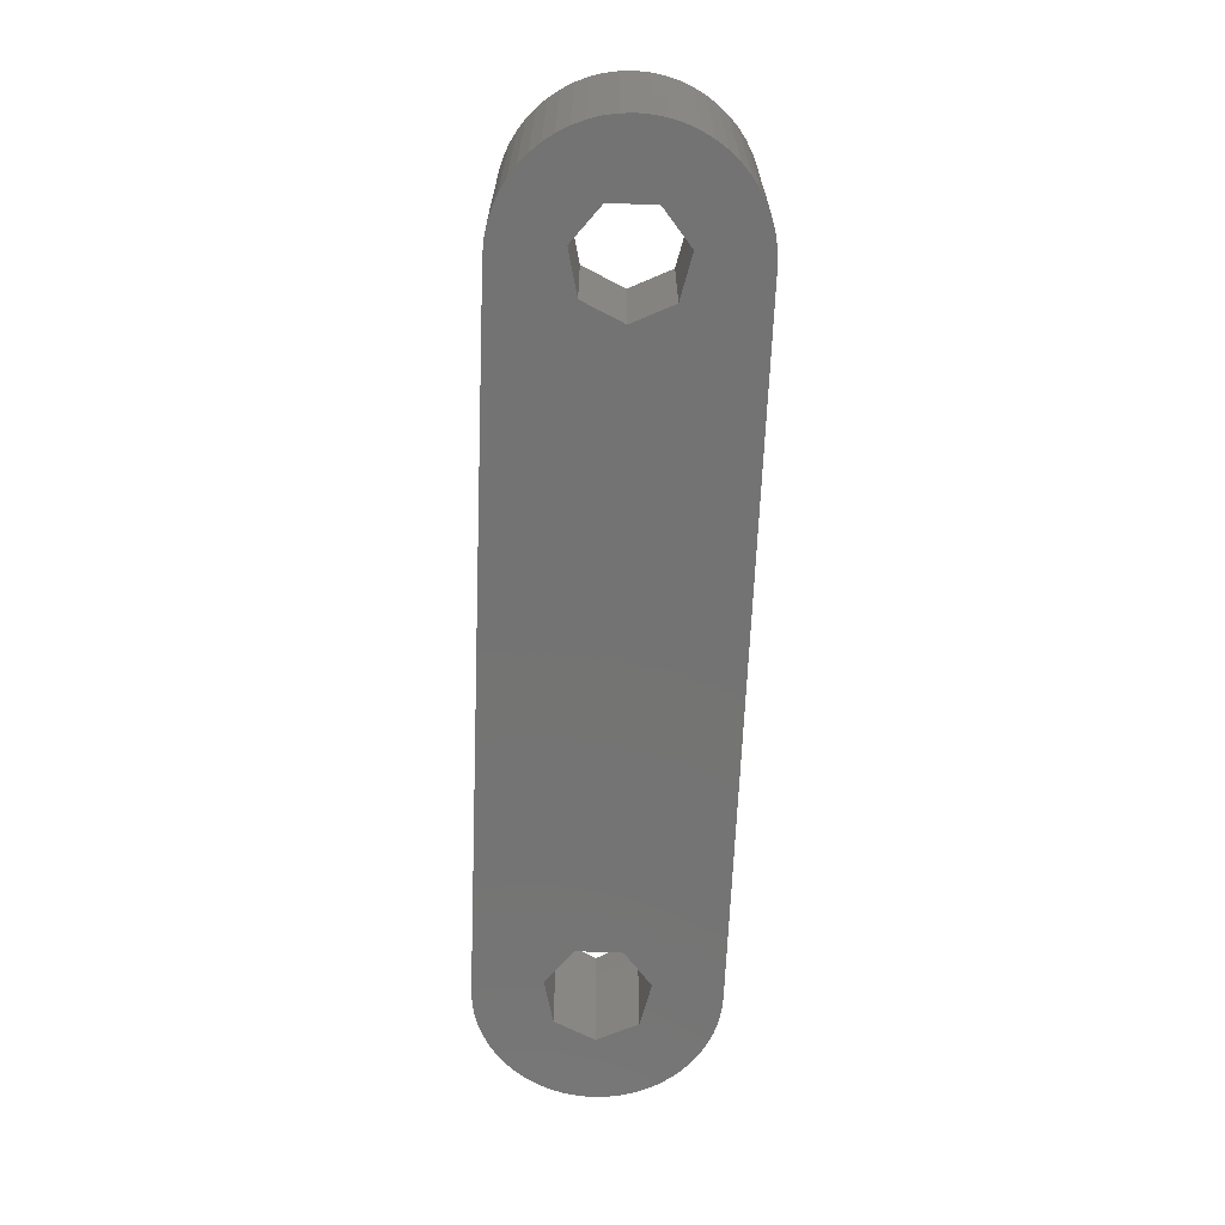
<metadata>
{"format":"stl","ext":"stl","renderer":"f3d","projection":"perspective","resolution":1024,"background":"white","views":[{"elev":-65.7,"azim":-92.3,"up":"+Z"}]}
</metadata>
<code>
# stl→obj: 400 verts, 804 faces
v -10.3 -3.432 3.2
v -9.936 -3.104 3.2
v -9.936 -3.104 7.01
v -10.3 -3.432 7.01
v 12.55 -4.362 3.2
v -10.3 3.432 3.2
v -10.3 3.432 7.01
v -9.936 3.104 7.01
v -9.936 3.104 3.2
v 13.04 4.4 3.2
v -10.7 -3.717 3.2
v -10.7 -3.717 7.01
v -10.7 3.717 3.2
v -10.7 3.717 7.01
v -11.11 -6.368e-16 4.441e-16
v 11.3 -0.838 5.467e-16
v 12.61 -1.883 6.747e-16
v 11.3 0.838 3.415e-16
v 16.77 -2.341 7.308e-16
v 12.61 1.883 2.135e-16
v 13.53 -4.372 9.795e-16
v 13.04 -4.4 9.829e-16
v 14.02 -4.29 9.695e-16
v 14.49 -4.153 9.527e-16
v 14.95 -3.964 9.295e-16
v 15.38 -3.726 9.004e-16
v 15.78 -3.44 8.654e-16
v 16.15 -3.111 8.251e-16
v 16.48 -2.743 7.8e-16
v 16.77 2.341 1.574e-16
v -11.14 -3.955 3.2
v -11.14 -3.955 7.01
v -11.14 3.955 3.2
v -11.14 3.955 7.01
v -11.44 -2.771 4
v -11.44 -2.771 7.01
v -9.84 2.217e-16 7.01
v -9.84 -1.47e-16 4
v -11.44 2.771 4
v -11.44 2.771 7.01
v -8.65 2.217e-16 7.01
v -8.678 0.4915 7.01
v -8.76 0.9769 7.01
v -8.896 1.45 7.01
v -9.085 1.905 7.01
v -9.323 2.336 7.01
v -9.608 2.737 7.01
v -11.59 -4.144 3.2
v -11.59 -4.144 7.01
v -11.59 4.144 3.2
v -11.59 4.144 7.01
v -11.84 -1.51 4
v -11.11 -1.47e-16 4
v -11.84 -1.51 6.29e-16
v -11.84 1.51 2.592e-16
v -11.84 1.51 4
v 13.04 4.4 -9.476e-17
v 13.53 4.372 -9.133e-17
v 14.02 4.29 -8.128e-17
v 14.49 4.153 -6.451e-17
v 14.95 3.964 -4.136e-17
v 15.38 3.726 -1.221e-17
v 15.78 3.44 2.281e-17
v 16.15 3.111 6.31e-17
v 16.48 2.743 1.082e-16
v -12.06 -4.28 3.2
v -12.06 -4.28 7.01
v -12.06 4.28 3.2
v -12.06 4.28 7.01
v -12.55 -4.362 3.2
v -12.55 -4.362 7.01
v -12.55 4.362 3.2
v -12.55 4.362 7.01
v -13.04 -4.39 3.2
v -13.04 -4.39 7.01
v -13.04 -4.4 3.2
v 13.04 -4.4 3.2
v -13.04 -4.4 9.829e-16
v -13.04 4.39 3.2
v -13.04 4.39 7.01
v -13.04 4.4 3.2
v -13.04 4.4 -9.476e-17
v -13.47 -1.883 6.747e-16
v -13.47 -1.883 4
v -13.47 1.883 2.135e-16
v -13.47 1.883 4
v -13.53 -4.362 3.2
v -13.53 -4.362 7.01
v -13.53 4.362 3.2
v -13.53 4.362 7.01
v -13.53 -4.372 3.2
v -13.53 -4.372 9.795e-16
v -13.53 4.372 -9.133e-17
v -13.53 4.372 3.2
v -14.02 -4.28 3.2
v -14.02 -4.28 7.01
v -14.02 4.28 3.2
v -14.02 4.28 7.01
v -14.02 -4.29 3.2
v -14.02 -4.29 9.695e-16
v -14.02 4.29 -8.128e-17
v -14.02 4.29 3.2
v -14.49 -4.144 3.2
v -14.49 -4.144 7.01
v -14.49 4.144 3.2
v -14.49 4.144 7.01
v -14.49 -4.153 3.2
v -14.49 -4.153 9.527e-16
v -14.49 4.153 -6.451e-17
v -14.49 4.153 3.2
v -14.64 -2.771 4
v -14.64 -2.771 7.01
v -14.64 2.771 4
v -14.64 2.771 7.01
v -14.78 -0.838 4
v -14.78 0.838 3.415e-16
v -14.78 0.838 4
v -14.78 -0.838 5.467e-16
v -14.94 -3.955 3.2
v -14.94 -3.955 7.01
v -14.94 3.955 3.2
v -14.94 3.955 7.01
v -14.95 -3.964 3.2
v -14.95 -3.964 9.295e-16
v -14.95 3.964 -4.136e-17
v -14.95 3.964 3.2
v -15.38 -3.717 3.2
v -15.38 -3.717 7.01
v -15.38 3.717 3.2
v -15.38 3.717 7.01
v -15.38 -3.726 3.2
v -15.38 -3.726 9.004e-16
v -15.38 3.726 -1.221e-17
v -15.38 3.726 3.2
v -15.78 -3.432 3.2
v -15.78 -3.432 7.01
v -15.78 3.432 3.2
v -15.78 3.432 7.01
v -15.78 -3.44 3.2
v -15.78 -3.44 8.654e-16
v -15.78 3.44 2.281e-17
v -15.78 3.44 3.2
v -16.14 -3.104 3.2
v -16.14 -3.104 7.01
v -16.14 3.104 3.2
v -16.14 3.104 7.01
v -16.15 -3.111 3.2
v -16.15 -3.111 8.251e-16
v -16.15 3.111 3.2
v -16.15 3.111 6.31e-17
v -16.24 -1.47e-16 4
v -16.24 2.217e-16 7.01
v -16.47 -2.737 3.2
v -16.47 -2.737 7.01
v -16.47 2.737 3.2
v -16.47 2.737 7.01
v -16.48 -2.743 3.2
v -16.48 -2.743 7.8e-16
v -16.48 2.743 1.082e-16
v -16.48 2.743 3.2
v -16.76 -2.336 3.2
v -16.76 -2.336 7.01
v -16.76 2.336 3.2
v -16.76 2.336 7.01
v -16.77 -2.341 3.2
v -16.77 -2.341 7.308e-16
v -16.77 2.341 1.574e-16
v -16.77 2.341 3.2
v -17 -1.905 3.2
v -17 -1.905 7.01
v -17 1.905 3.2
v -17 1.905 7.01
v -17 -1.909 3.2
v -17 -1.909 6.779e-16
v -17 1.909 2.103e-16
v -17 1.909 3.2
v -17.18 -1.45 3.2
v -17.18 -1.45 7.01
v -17.18 1.45 3.2
v -17.18 1.45 7.01
v -17.19 -1.453 3.2
v -17.19 -1.453 6.22e-16
v -17.19 1.453 2.661e-16
v -17.19 1.453 3.2
v -17.32 -0.9769 3.2
v -17.32 -0.9769 7.01
v -17.32 0.9769 3.2
v -17.32 0.9769 7.01
v -17.33 -0.979 3.2
v -17.33 -0.979 5.64e-16
v -17.33 0.979 3.2
v -17.33 0.979 3.242e-16
v -17.4 -0.4915 3.2
v -17.4 -0.4915 7.01
v -17.4 0.4915 7.01
v -17.4 0.4915 3.2
v -17.41 -0.493 3.2
v -17.41 -0.493 5.045e-16
v -17.41 0.493 3.837e-16
v -17.41 0.493 3.2
v -17.43 -2.449e-16 3.2
v -17.43 2.217e-16 7.01
v -17.44 -2.449e-16 3.2
v -17.44 -6.368e-16 4.441e-16
v -8.678 -0.4915 7.005
v -8.65 2.21e-16 7.005
v -8.678 -0.4915 7.01
v 8.917 1.5 7.005
v -8.678 0.4915 7.005
v -8.76 -0.9769 7.005
v -8.76 -0.9769 7.01
v -8.76 0.9769 7.005
v -8.896 -1.45 7.005
v -8.896 -1.45 7.01
v -8.896 1.45 7.005
v -8.917 -1.5 3.2
v 10.3 -3.432 3.2
v 9.936 -3.104 3.2
v 10.7 -3.717 3.2
v 11.14 -3.955 3.2
v 11.59 -4.144 3.2
v 12.06 -4.28 3.2
v 8.917 -1.5 3.2
v 8.917 -1.5 7.005
v -8.917 -1.5 7.005
v 9.085 -1.905 3.2
v 9.323 -2.336 3.2
v 9.608 -2.737 3.2
v 8.65 2.21e-16 7.005
v 8.678 0.4915 7.005
v 8.678 -0.4915 7.005
v 8.76 0.9769 7.005
v 8.76 -0.9769 7.005
v 8.896 1.45 7.005
v 8.896 -1.45 7.005
v -8.917 1.5 3.2
v -8.917 1.5 7.005
v 10.3 3.432 3.2
v 10.7 3.717 3.2
v 11.14 3.955 3.2
v 8.917 1.5 3.2
v 9.085 1.905 3.2
v 9.323 2.336 3.2
v 9.608 2.737 3.2
v 9.936 3.104 3.2
v -9.085 -1.905 3.2
v -9.085 -1.905 7.01
v -9.085 1.905 3.2
v 11.59 4.144 3.2
v 12.06 4.28 3.2
v -9.323 -2.336 3.2
v -9.323 -2.336 7.01
v -9.323 2.336 3.2
v 12.55 4.362 3.2
v -9.608 -2.737 3.2
v -9.608 -2.737 7.01
v -9.608 2.737 3.2
v 10.7 -3.717 7.01
v 10.3 -3.432 7.01
v 10.3 3.432 7.01
v 10.7 3.717 7.01
v 11.14 -3.955 7.01
v 11.14 3.955 7.01
v 11.59 -4.144 7.01
v 11.59 4.144 7.01
v 11.3 -0.838 4
v 11.3 0.838 4
v 11.44 -2.771 4
v 12.61 -1.883 4
v 12.61 1.883 4
v 11.44 2.771 4
v 11.44 -2.771 7.01
v 14.64 -2.771 7.01
v 14.24 -1.51 4
v 14.64 -2.771 4
v 12.55 -4.362 7.01
v 13.04 -4.39 7.01
v 14.64 2.771 4
v 14.64 2.771 7.01
v 11.44 2.771 7.01
v 13.53 4.362 7.01
v 13.04 4.39 7.01
v 14.02 4.28 7.01
v 14.49 4.144 7.01
v 15.78 3.432 7.01
v 14.94 3.955 7.01
v 15.38 3.717 7.01
v 12.06 -4.28 7.01
v 12.06 4.28 7.01
v 12.55 4.362 7.01
v 13.04 -4.39 3.2
v 13.04 4.39 3.2
v 14.24 -1.51 6.29e-16
v 17 -1.909 6.779e-16
v 14.24 1.51 2.592e-16
v 14.24 1.51 4
v 17 1.909 2.103e-16
v 13.53 -4.362 3.2
v 13.53 -4.362 7.01
v 13.53 -4.372 3.2
v 13.53 4.362 3.2
v 13.53 4.372 3.2
v 14.02 -4.29 3.2
v 14.02 -4.28 3.2
v 14.02 -4.28 7.01
v 14.02 4.28 3.2
v 14.02 4.29 3.2
v 14.49 -4.153 3.2
v 14.49 -4.144 3.2
v 14.49 -4.144 7.01
v 14.49 4.144 3.2
v 14.49 4.153 3.2
v 16.24 -1.47e-16 4
v 14.97 -1.47e-16 4
v 14.97 -6.368e-16 4.441e-16
v 17.19 -1.453 6.22e-16
v 17.19 1.453 2.661e-16
v 17.33 0.979 3.242e-16
v 17.41 0.493 3.837e-16
v 14.95 -3.964 3.2
v 14.94 -3.955 3.2
v 14.94 -3.955 7.01
v 14.94 3.955 3.2
v 14.95 3.964 3.2
v 16.24 2.217e-16 7.01
v 15.38 -3.717 7.01
v 15.78 -3.432 7.01
v 16.14 -3.104 7.01
v 16.14 3.104 7.01
v 17.43 2.217e-16 7.01
v 16.47 2.737 7.01
v 16.76 2.336 7.01
v 17 1.905 7.01
v 17.18 1.45 7.01
v 17.32 0.9769 7.01
v 17.4 0.4915 7.01
v 15.38 -3.726 3.2
v 15.38 -3.717 3.2
v 15.38 3.717 3.2
v 15.38 3.726 3.2
v 17.33 -0.979 5.64e-16
v 17.41 -0.493 5.045e-16
v 17.44 -6.368e-16 4.441e-16
v 15.78 -3.44 3.2
v 15.78 -3.432 3.2
v 15.78 3.432 3.2
v 15.78 3.44 3.2
v 16.15 -3.111 3.2
v 16.14 -3.104 3.2
v 16.14 3.104 3.2
v 16.15 3.111 3.2
v 16.48 -2.743 3.2
v 16.47 -2.737 3.2
v 16.47 -2.737 7.01
v 16.47 2.737 3.2
v 16.48 2.743 3.2
v 16.76 -2.336 7.01
v 17 -1.905 7.01
v 17.18 -1.45 7.01
v 17.32 -0.9769 7.01
v 17.4 -0.4915 7.01
v 16.77 -2.341 3.2
v 16.76 -2.336 3.2
v 16.76 2.336 3.2
v 16.77 2.341 3.2
v 17 -1.909 3.2
v 17 -1.905 3.2
v 17 1.905 3.2
v 17 1.909 3.2
v 17.19 -1.453 3.2
v 17.18 -1.45 3.2
v 17.18 1.45 3.2
v 17.19 1.453 3.2
v 17.33 -0.979 3.2
v 17.32 -0.9769 3.2
v 17.32 0.9769 3.2
v 17.33 0.979 3.2
v 17.41 -0.493 3.2
v 17.4 -0.4915 3.2
v 17.4 0.4915 3.2
v 17.41 0.493 3.2
v 17.43 -2.449e-16 3.2
v 17.44 -2.449e-16 3.2
v 8.65 2.217e-16 7.01
v 8.678 0.4915 7.01
v 8.678 -0.4915 7.01
v 8.76 -0.9769 7.01
v 8.76 0.9769 7.01
v 9.936 3.104 7.01
v 9.84 2.217e-16 7.01
v 8.896 -1.45 7.01
v 9.085 -1.905 7.01
v 8.896 1.45 7.01
v 9.323 -2.336 7.01
v 9.085 1.905 7.01
v 9.608 -2.737 7.01
v 9.323 2.336 7.01
v 9.936 -3.104 7.01
v 9.608 2.737 7.01
v 9.84 -1.47e-16 4
f 1 2 3
f 1 3 4
f 1 5 2
f 6 7 8
f 6 9 10
f 6 8 9
f 11 1 4
f 11 4 12
f 11 5 1
f 13 6 10
f 13 7 6
f 13 14 7
f 15 16 17
f 15 18 16
f 15 17 19
f 15 20 18
f 15 21 22
f 15 23 21
f 15 24 23
f 15 25 24
f 15 26 25
f 15 27 26
f 15 28 27
f 15 29 28
f 15 19 29
f 15 30 20
f 31 11 12
f 31 12 32
f 31 5 11
f 33 13 10
f 33 14 13
f 33 34 14
f 35 36 37
f 35 37 38
f 36 4 3
f 36 12 4
f 36 32 12
f 36 3 37
f 39 38 37
f 39 37 40
f 40 41 42
f 40 42 43
f 40 43 44
f 40 44 45
f 40 45 46
f 40 46 47
f 40 47 8
f 40 37 41
f 40 8 7
f 48 31 32
f 48 32 49
f 48 5 31
f 49 32 36
f 50 33 10
f 50 34 33
f 50 51 34
f 52 35 38
f 52 38 53
f 54 53 15
f 54 15 22
f 54 52 53
f 55 53 56
f 55 15 53
f 55 57 58
f 55 58 59
f 55 59 60
f 55 60 61
f 55 61 62
f 55 62 63
f 55 63 64
f 55 64 65
f 55 65 30
f 55 30 15
f 56 53 38
f 56 38 39
f 66 48 49
f 66 49 67
f 66 5 48
f 67 49 36
f 68 50 10
f 68 51 50
f 68 69 51
f 70 66 67
f 70 67 71
f 70 5 66
f 71 67 36
f 72 68 10
f 72 69 68
f 72 73 69
f 74 70 71
f 74 71 75
f 75 71 36
f 76 70 74
f 76 5 70
f 76 77 5
f 78 77 76
f 78 22 77
f 79 72 10
f 79 73 72
f 79 80 73
f 79 10 81
f 82 81 10
f 82 57 55
f 82 10 57
f 83 52 54
f 83 54 22
f 83 84 52
f 83 22 78
f 85 55 56
f 85 56 86
f 85 82 55
f 86 56 39
f 87 74 75
f 87 75 88
f 87 76 74
f 89 79 81
f 89 80 79
f 89 90 80
f 91 76 87
f 92 76 91
f 92 78 76
f 93 81 82
f 93 94 81
f 94 89 81
f 95 87 88
f 95 88 96
f 95 91 87
f 97 89 94
f 97 90 89
f 97 98 90
f 99 91 95
f 100 91 99
f 100 92 91
f 101 94 93
f 101 102 94
f 102 97 94
f 103 95 96
f 103 96 104
f 103 99 95
f 105 97 102
f 105 98 97
f 105 106 98
f 107 99 103
f 108 99 107
f 108 100 99
f 109 102 101
f 109 110 102
f 110 105 102
f 111 35 52
f 111 36 35
f 111 52 84
f 111 112 36
f 112 75 36
f 112 88 75
f 113 39 40
f 113 40 114
f 113 86 39
f 114 7 14
f 114 14 34
f 114 34 51
f 114 40 7
f 114 51 69
f 114 69 73
f 114 73 80
f 115 111 84
f 115 116 117
f 118 84 83
f 118 83 78
f 118 115 84
f 118 116 115
f 116 82 85
f 116 85 86
f 116 86 117
f 117 86 113
f 119 103 104
f 119 104 120
f 119 107 103
f 121 105 110
f 121 106 105
f 121 122 106
f 123 107 119
f 124 107 123
f 124 108 107
f 125 110 109
f 125 126 110
f 126 121 110
f 127 119 120
f 127 120 128
f 127 123 119
f 129 121 126
f 129 122 121
f 129 130 122
f 131 123 127
f 132 123 131
f 132 124 123
f 133 126 125
f 133 134 126
f 134 129 126
f 135 127 128
f 135 128 136
f 135 131 127
f 137 129 134
f 137 130 129
f 137 138 130
f 139 131 135
f 140 131 139
f 140 132 131
f 141 134 133
f 141 142 134
f 142 137 134
f 143 135 136
f 143 136 144
f 143 139 135
f 145 137 142
f 145 138 137
f 145 146 138
f 147 139 143
f 148 139 147
f 148 140 139
f 149 145 142
f 150 142 141
f 150 149 142
f 151 111 115
f 151 112 111
f 151 113 114
f 151 114 152
f 151 115 117
f 151 117 113
f 151 152 112
f 153 143 144
f 153 144 154
f 153 147 143
f 155 145 149
f 155 146 145
f 155 156 146
f 157 147 153
f 158 147 157
f 158 148 147
f 159 149 150
f 159 160 149
f 160 155 149
f 161 153 154
f 161 154 162
f 161 157 153
f 163 155 160
f 163 156 155
f 163 164 156
f 165 157 161
f 166 157 165
f 166 158 157
f 167 160 159
f 167 168 160
f 168 163 160
f 169 161 162
f 169 162 170
f 169 165 161
f 171 163 168
f 171 164 163
f 171 172 164
f 173 165 169
f 174 165 173
f 174 166 165
f 175 168 167
f 175 176 168
f 176 171 168
f 177 169 170
f 177 170 178
f 177 173 169
f 179 171 176
f 179 172 171
f 179 180 172
f 181 173 177
f 182 173 181
f 182 174 173
f 183 176 175
f 183 184 176
f 184 179 176
f 185 178 186
f 185 177 178
f 185 181 177
f 187 179 184
f 187 180 179
f 187 188 180
f 189 181 185
f 190 181 189
f 190 182 181
f 191 187 184
f 192 184 183
f 192 191 184
f 193 185 186
f 193 186 194
f 193 189 185
f 194 186 195
f 196 188 187
f 196 195 188
f 195 80 90
f 195 88 112
f 195 90 98
f 195 96 88
f 195 98 106
f 195 104 96
f 195 106 122
f 195 112 152
f 195 114 80
f 195 120 104
f 195 122 130
f 195 128 120
f 195 130 138
f 195 136 128
f 195 138 146
f 195 144 136
f 195 146 156
f 195 152 114
f 195 154 144
f 195 156 164
f 195 162 154
f 195 164 172
f 195 170 162
f 195 172 180
f 195 178 170
f 195 180 188
f 195 186 178
f 197 189 193
f 198 78 92
f 198 82 116
f 198 92 100
f 198 93 82
f 198 100 108
f 198 101 93
f 198 108 124
f 198 109 101
f 198 118 78
f 198 116 118
f 198 124 132
f 198 125 109
f 198 132 140
f 198 133 125
f 198 140 148
f 198 141 133
f 198 148 158
f 198 150 141
f 198 158 166
f 198 159 150
f 198 166 174
f 198 167 159
f 198 174 182
f 198 175 167
f 198 182 190
f 198 183 175
f 198 189 197
f 198 190 189
f 198 192 183
f 198 199 192
f 200 187 191
f 200 196 187
f 199 191 192
f 199 200 191
f 201 193 194
f 201 194 202
f 201 196 200
f 201 195 196
f 201 197 193
f 201 202 195
f 202 194 195
f 203 197 201
f 203 201 200
f 204 197 203
f 204 198 197
f 204 200 199
f 204 199 198
f 204 203 200
f 205 206 41
f 205 41 207
f 205 208 206
f 209 206 208
f 209 41 206
f 209 42 41
f 210 205 207
f 210 207 211
f 210 208 205
f 212 209 208
f 212 42 209
f 212 43 42
f 213 210 211
f 213 211 214
f 213 208 210
f 215 212 208
f 215 43 212
f 215 44 43
f 216 217 218
f 216 219 217
f 216 220 219
f 216 221 220
f 216 222 221
f 216 5 222
f 216 223 224
f 216 224 225
f 216 226 223
f 216 227 226
f 216 228 227
f 216 218 228
f 225 213 214
f 225 229 230
f 225 231 229
f 225 230 232
f 225 233 231
f 225 232 234
f 225 235 233
f 225 234 208
f 225 224 235
f 225 208 213
f 236 237 208
f 236 238 239
f 236 239 240
f 236 241 242
f 236 208 241
f 236 242 243
f 236 243 244
f 236 244 245
f 236 245 238
f 237 215 208
f 237 44 215
f 246 216 225
f 246 225 247
f 246 5 216
f 247 225 214
f 248 236 240
f 248 237 236
f 248 45 237
f 248 240 249
f 248 249 250
f 45 44 237
f 251 246 247
f 251 247 252
f 251 5 246
f 253 248 250
f 253 45 248
f 253 46 45
f 253 250 254
f 255 251 252
f 255 252 256
f 255 5 251
f 257 253 254
f 257 46 253
f 257 47 46
f 257 254 10
f 37 207 41
f 37 211 207
f 37 214 211
f 37 247 214
f 37 252 247
f 37 256 252
f 2 255 256
f 2 256 3
f 2 5 255
f 3 256 37
f 9 257 10
f 9 47 257
f 9 8 47
f 217 219 258
f 217 258 259
f 238 260 261
f 238 261 239
f 219 220 262
f 219 262 258
f 239 261 263
f 239 263 240
f 220 221 264
f 220 264 262
f 240 263 265
f 240 265 249
f 266 18 267
f 266 268 269
f 16 266 269
f 16 18 266
f 16 269 17
f 18 20 270
f 18 270 267
f 267 270 271
f 268 272 273
f 268 274 269
f 268 275 274
f 268 273 275
f 272 276 277
f 272 277 273
f 271 270 278
f 271 278 279
f 271 279 280
f 280 281 282
f 280 283 281
f 280 284 283
f 280 279 285
f 280 286 284
f 280 287 286
f 280 285 287
f 221 222 288
f 221 288 264
f 249 265 289
f 249 289 250
f 222 5 276
f 222 276 288
f 250 289 290
f 250 290 254
f 5 291 277
f 5 277 276
f 5 77 291
f 254 290 282
f 254 292 10
f 254 282 292
f 17 269 274
f 17 274 293
f 17 293 294
f 17 294 19
f 20 295 296
f 20 296 270
f 20 30 297
f 20 297 295
f 270 296 278
f 291 298 299
f 291 299 277
f 291 300 298
f 277 299 273
f 77 300 291
f 22 300 77
f 22 21 300
f 292 282 281
f 292 301 302
f 292 281 301
f 292 302 10
f 57 10 302
f 57 302 58
f 298 300 303
f 298 304 305
f 298 305 299
f 298 303 304
f 299 305 273
f 301 281 283
f 301 306 307
f 301 283 306
f 301 307 302
f 21 303 300
f 21 23 303
f 58 302 307
f 58 307 59
f 304 303 308
f 304 309 310
f 304 310 305
f 304 308 309
f 305 310 273
f 306 283 284
f 306 311 312
f 306 284 311
f 306 312 307
f 23 308 303
f 23 24 308
f 59 307 312
f 59 312 60
f 274 275 313
f 274 313 314
f 293 274 314
f 293 314 315
f 293 315 316
f 293 316 294
f 295 314 296
f 295 315 314
f 295 297 317
f 295 317 318
f 295 318 319
f 295 319 315
f 296 314 313
f 296 313 278
f 309 308 320
f 309 321 322
f 309 322 310
f 309 320 321
f 310 322 273
f 311 284 286
f 311 323 324
f 311 286 323
f 311 324 312
f 24 320 308
f 24 25 320
f 60 312 324
f 60 324 61
f 275 273 325
f 275 325 313
f 273 322 326
f 273 326 327
f 273 327 328
f 273 328 325
f 278 313 325
f 278 325 279
f 279 329 285
f 279 325 330
f 279 331 329
f 279 332 331
f 279 333 332
f 279 334 333
f 279 335 334
f 279 336 335
f 279 330 336
f 321 320 337
f 321 338 326
f 321 326 322
f 321 337 338
f 323 286 287
f 323 339 340
f 323 287 339
f 323 340 324
f 25 337 320
f 25 26 337
f 61 324 340
f 61 340 62
f 315 341 316
f 315 342 341
f 315 319 343
f 315 343 342
f 338 337 344
f 338 345 327
f 338 327 326
f 338 344 345
f 339 287 285
f 339 346 347
f 339 285 346
f 339 347 340
f 26 344 337
f 26 27 344
f 62 340 347
f 62 347 63
f 345 344 348
f 345 349 328
f 345 328 327
f 345 348 349
f 346 285 329
f 346 350 351
f 346 329 350
f 346 351 347
f 27 348 344
f 27 28 348
f 63 347 351
f 63 351 64
f 349 348 352
f 349 353 354
f 349 354 328
f 349 352 353
f 328 354 325
f 350 329 331
f 350 355 356
f 350 331 355
f 350 356 351
f 28 352 348
f 28 29 352
f 64 351 356
f 64 356 65
f 325 354 357
f 325 357 358
f 325 358 359
f 325 359 360
f 325 360 361
f 325 361 330
f 353 352 362
f 353 363 357
f 353 357 354
f 353 362 363
f 355 331 332
f 355 364 365
f 355 332 364
f 355 365 356
f 29 362 352
f 29 19 362
f 65 356 365
f 65 365 30
f 363 362 366
f 363 367 358
f 363 358 357
f 363 366 367
f 364 332 333
f 364 368 369
f 364 333 368
f 364 369 365
f 19 366 362
f 19 294 366
f 30 365 369
f 30 369 297
f 367 366 370
f 367 359 358
f 367 371 359
f 367 370 371
f 368 333 334
f 368 372 373
f 368 334 372
f 368 373 369
f 294 370 366
f 294 316 370
f 297 369 373
f 297 373 317
f 371 370 374
f 371 375 360
f 371 360 359
f 371 374 375
f 372 334 335
f 372 376 377
f 372 335 376
f 372 377 373
f 316 374 370
f 316 341 374
f 317 373 377
f 317 377 318
f 375 374 378
f 375 379 361
f 375 361 360
f 375 378 379
f 376 335 336
f 376 380 381
f 376 336 380
f 376 381 377
f 341 378 374
f 341 342 378
f 318 377 381
f 318 381 319
f 379 378 382
f 379 382 330
f 379 330 361
f 380 336 330
f 380 382 383
f 380 330 382
f 380 383 381
f 378 383 382
f 342 383 378
f 342 343 383
f 319 381 383
f 319 383 343
f 229 384 385
f 229 231 386
f 229 386 384
f 229 385 230
f 384 386 385
f 231 233 387
f 231 387 386
f 386 387 385
f 230 385 388
f 230 388 232
f 385 259 258
f 385 260 389
f 385 258 262
f 385 261 260
f 385 262 264
f 385 263 261
f 385 272 390
f 385 280 282
f 385 264 288
f 385 265 263
f 385 288 276
f 385 289 265
f 385 276 272
f 385 290 289
f 385 282 290
f 385 387 391
f 385 391 392
f 385 393 388
f 385 392 394
f 385 395 393
f 385 394 396
f 385 397 395
f 385 396 398
f 385 399 397
f 385 390 280
f 385 398 259
f 385 389 399
f 233 235 391
f 233 391 387
f 232 388 393
f 232 393 234
f 235 224 392
f 235 392 391
f 234 393 395
f 234 395 208
f 223 226 392
f 223 392 224
f 241 208 242
f 208 395 242
f 226 227 394
f 226 394 392
f 242 395 397
f 242 397 243
f 227 228 396
f 227 396 394
f 243 397 399
f 243 399 244
f 228 218 398
f 228 398 396
f 244 399 389
f 244 389 245
f 400 266 267
f 400 267 271
f 400 268 266
f 400 272 268
f 400 271 280
f 400 280 390
f 400 390 272
f 218 217 259
f 218 259 398
f 245 260 238
f 245 389 260

</code>
